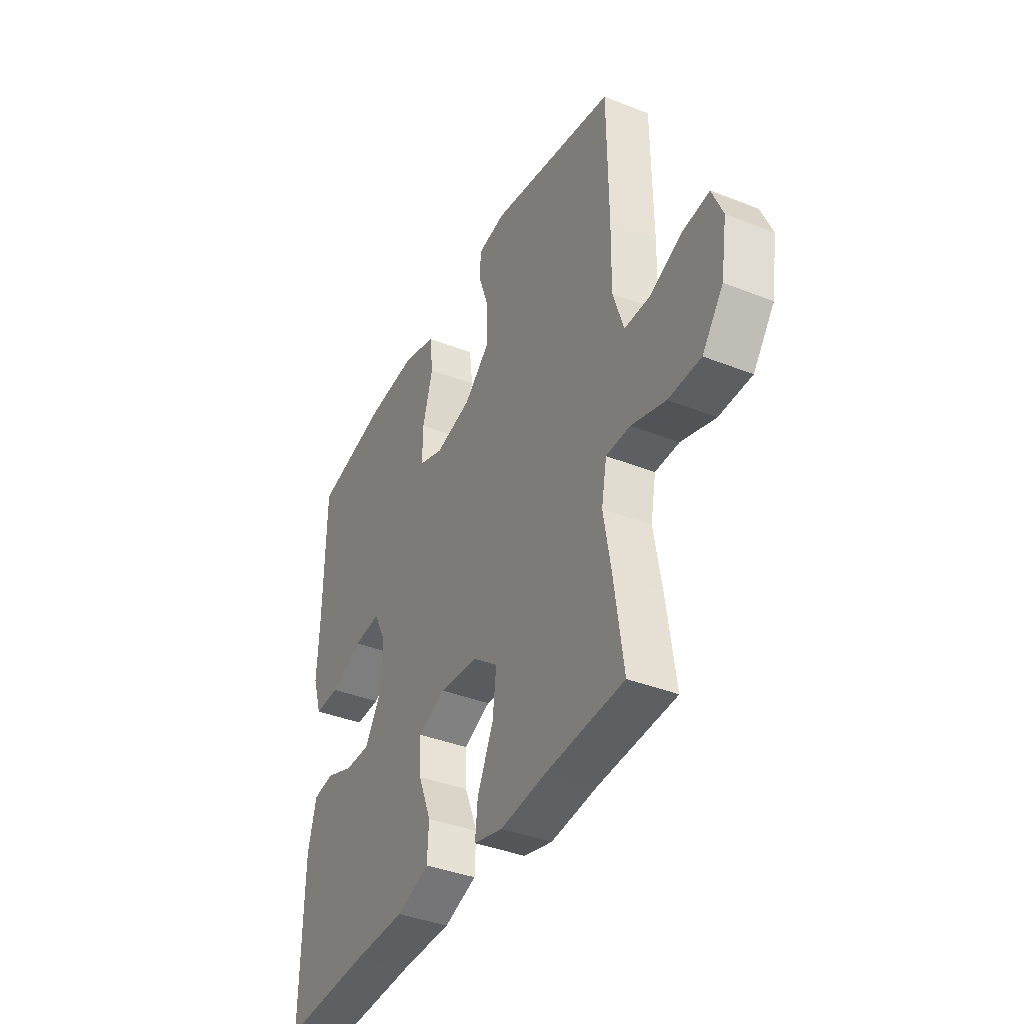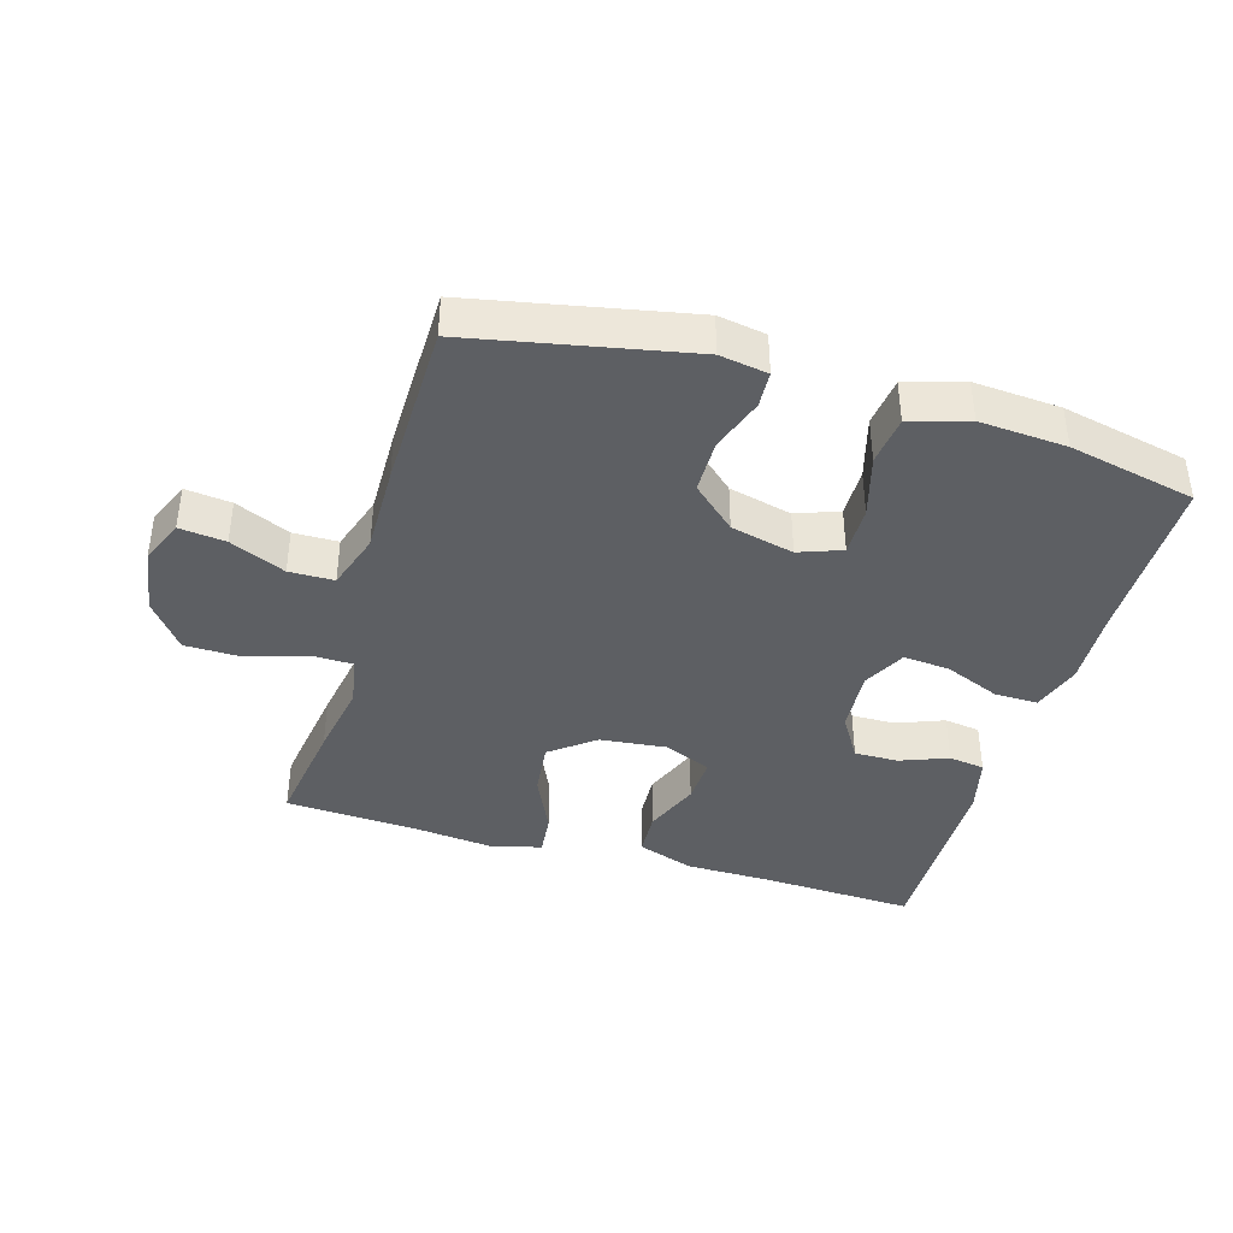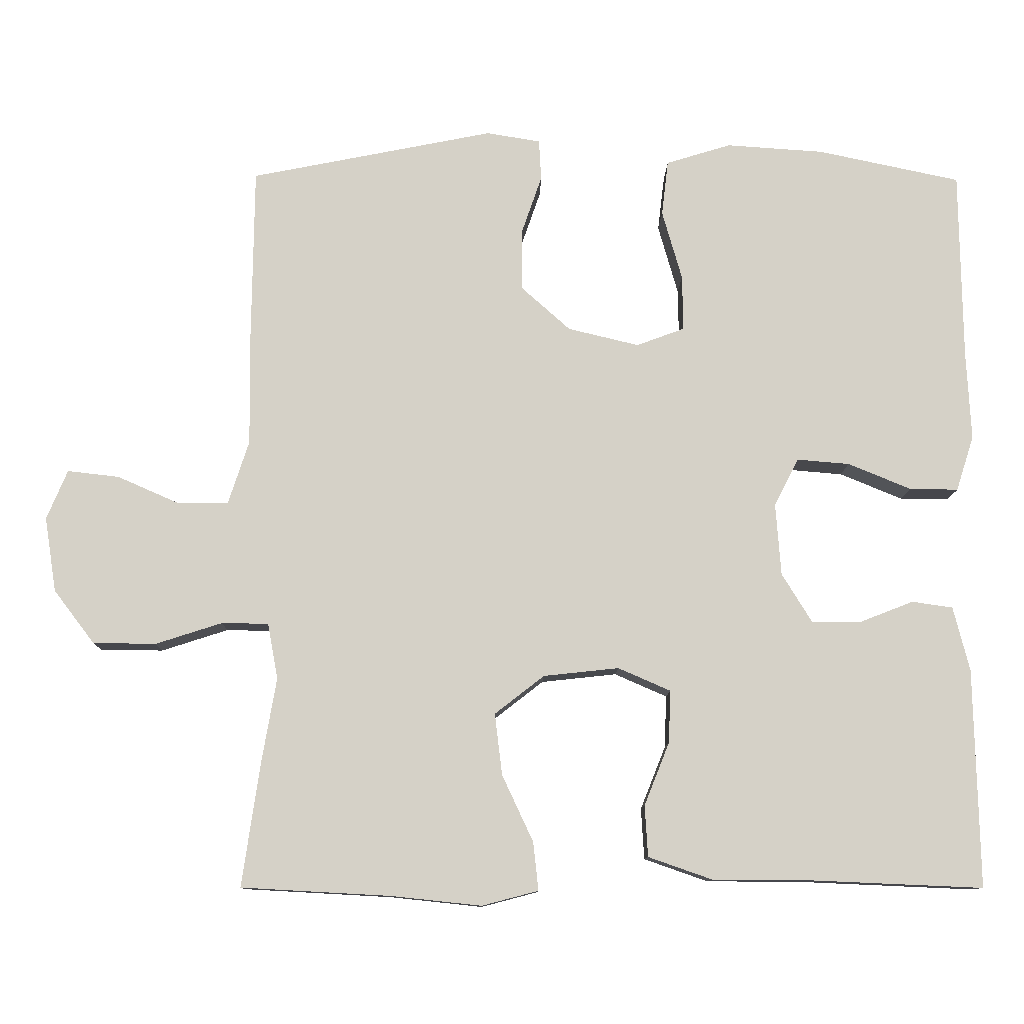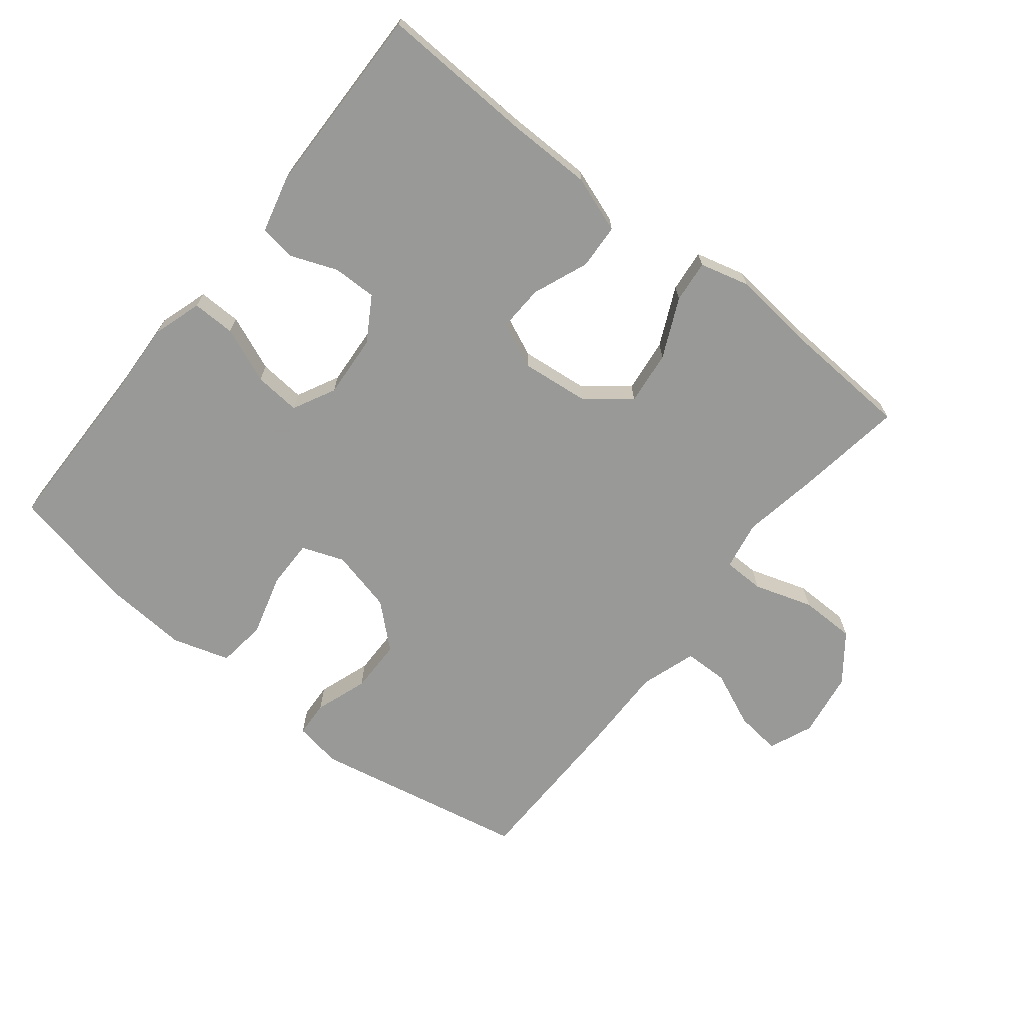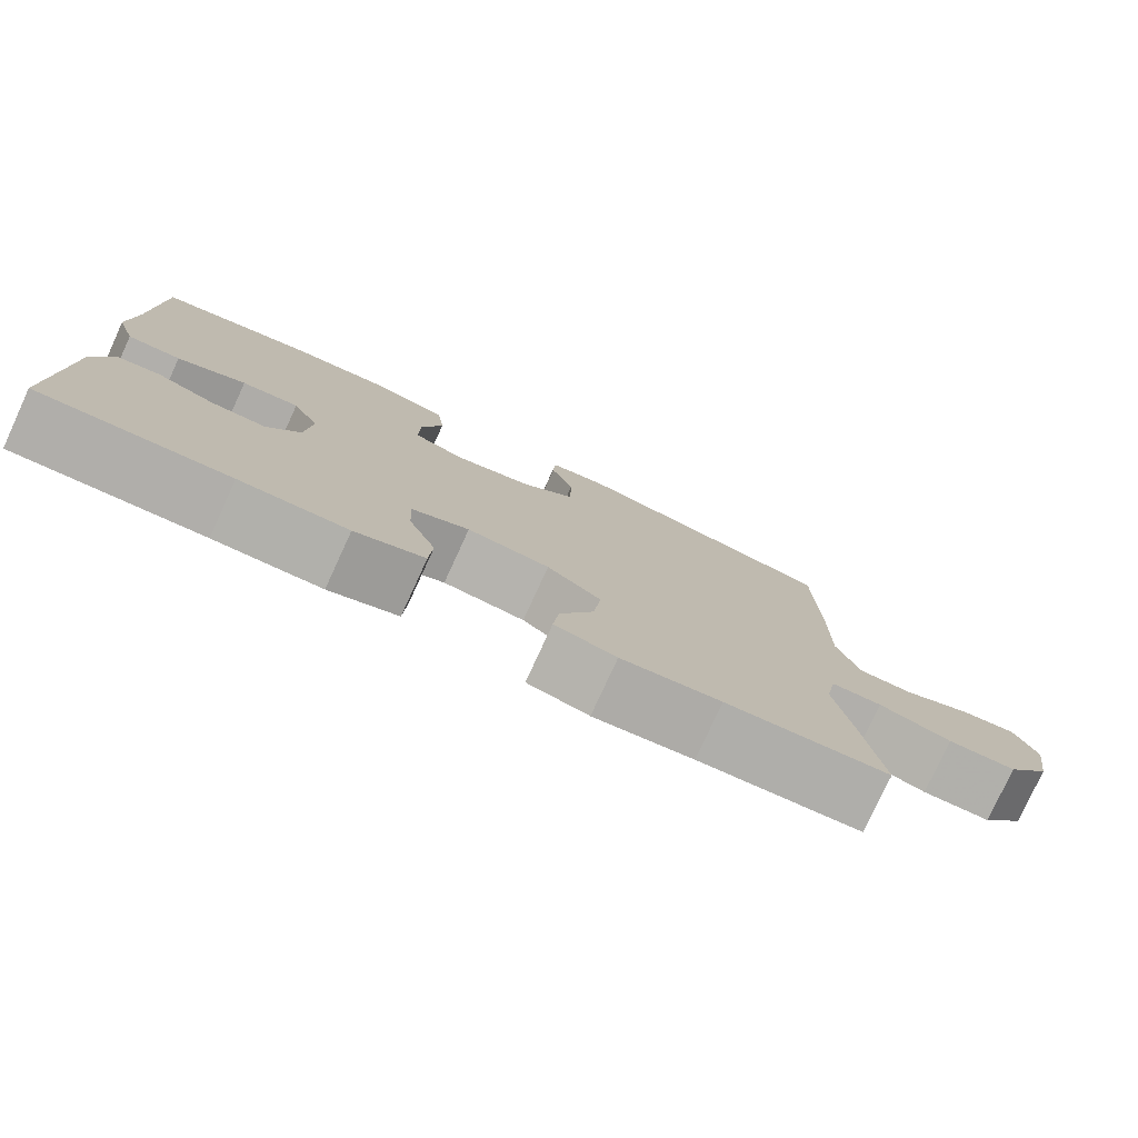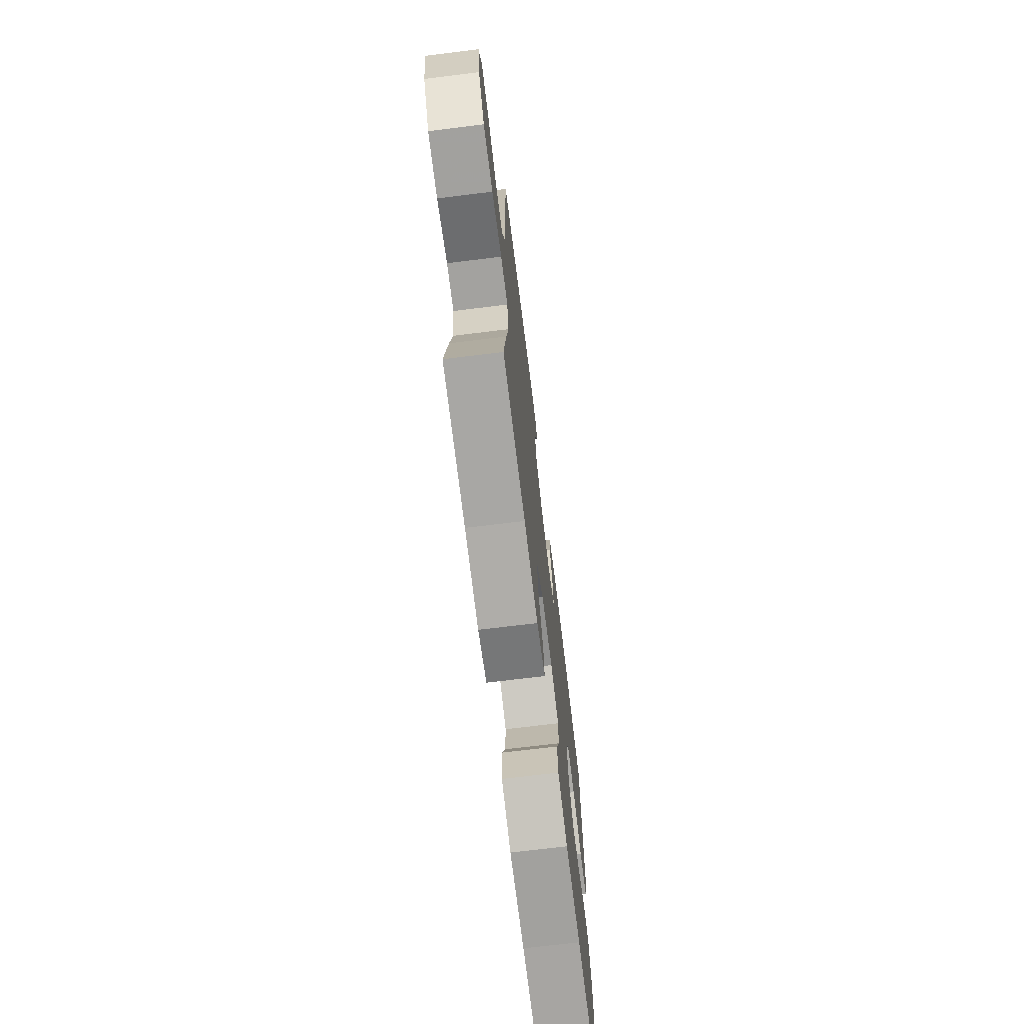
<metadata>
{"format":"obj","ext":"obj","renderer":"f3d","projection":"perspective","resolution":1024,"background":"white","views":[{"elev":-38.8,"azim":-116.4,"up":"+Z"},{"elev":-40.1,"azim":-16.5,"up":"+Y"},{"elev":-10.9,"azim":-1.0,"up":"+Z"},{"elev":-68.8,"azim":141.4,"up":"+Y"},{"elev":-78.6,"azim":155.3,"up":"+Z"},{"elev":-71.5,"azim":-83.0,"up":"+Z"}]}
</metadata>
<code>
v 0.5 0.07 -0.5
v 0.267 0.07 -0.49
v 0.134 0.07 -0.489
v 0.048 0.07 -0.459
v 0.044 0.07 -0.39
v 0.078 0.07 -0.305
v 0.081 0.07 -0.234
v 0.01 0.07 -0.203
v -0.092 0.07 -0.214
v -0.159 0.07 -0.266
v -0.149 0.07 -0.349
v -0.107 0.07 -0.439
v -0.1 0.07 -0.504
v -0.176 0.07 -0.524
v -0.299 0.07 -0.511
v -0.5 0.07 -0.5
v -0.476 0.07 -0.334
v -0.456 0.07 -0.218
v -0.47 0.07 -0.143
v -0.533 0.07 -0.142
v -0.623 0.07 -0.171
v -0.708 0.07 -0.17
v -0.763 0.07 -0.098
v -0.779 0.07 0.003
v -0.751 0.07 0.07
v -0.681 0.07 0.062
v -0.597 0.07 0.025
v -0.529 0.07 0.026
v -0.501 0.07 0.112
v -0.503 0.07 0.246
v -0.5 0.07 0.5
v -0.17 0.07 0.566
v -0.097 0.07 0.554
v -0.094 0.07 0.499
v -0.122 0.07 0.418
v -0.121 0.07 0.336
v -0.055 0.07 0.277
v 0.041 0.07 0.254
v 0.106 0.07 0.278
v 0.105 0.07 0.353
v 0.078 0.07 0.448
v 0.087 0.07 0.523
v 0.175 0.07 0.55
v 0.307 0.07 0.541
v 0.5 0.07 0.5
v 0.503 0.07 0.242
v 0.509 0.07 0.123
v 0.485 0.07 0.048
v 0.419 0.07 0.049
v 0.334 0.07 0.084
v 0.263 0.07 0.09
v 0.23 0.07 0.025
v 0.237 0.07 -0.072
v 0.278 0.07 -0.139
v 0.345 0.07 -0.138
v 0.417 0.07 -0.11
v 0.472 0.07 -0.118
v 0.494 0.07 -0.205
v 0.5 0 -0.5
v 0.267 0 -0.49
v 0.134 0 -0.489
v 0.048 0 -0.459
v 0.044 0 -0.39
v 0.078 0 -0.305
v 0.081 0 -0.234
v 0.01 0 -0.203
v -0.092 0 -0.214
v -0.159 0 -0.266
v -0.149 0 -0.349
v -0.107 0 -0.439
v -0.1 0 -0.504
v -0.176 0 -0.524
v -0.299 0 -0.511
v -0.5 0 -0.5
v -0.476 0 -0.334
v -0.456 0 -0.218
v -0.47 0 -0.143
v -0.533 0 -0.142
v -0.623 0 -0.171
v -0.708 0 -0.17
v -0.763 0 -0.098
v -0.779 0 0.003
v -0.751 0 0.07
v -0.681 0 0.062
v -0.597 0 0.025
v -0.529 0 0.026
v -0.501 0 0.112
v -0.503 0 0.246
v -0.5 0 0.5
v -0.17 0 0.566
v -0.097 0 0.554
v -0.094 0 0.499
v -0.122 0 0.418
v -0.121 0 0.336
v -0.055 0 0.277
v 0.041 0 0.254
v 0.106 0 0.278
v 0.105 0 0.353
v 0.078 0 0.448
v 0.087 0 0.523
v 0.175 0 0.55
v 0.307 0 0.541
v 0.5 0 0.5
v 0.503 0 0.242
v 0.509 0 0.123
v 0.485 0 0.048
v 0.419 0 0.049
v 0.334 0 0.084
v 0.263 0 0.09
v 0.23 0 0.025
v 0.237 0 -0.072
v 0.278 0 -0.139
v 0.345 0 -0.138
v 0.417 0 -0.11
v 0.472 0 -0.118
v 0.494 0 -0.205
f 55 56 57 58
f 54 55 58 1
f 47 48 49 50
f 46 47 50 51
f 45 46 51
f 44 45 51
f 43 44 51 52
f 40 41 42 43
f 39 40 43 52
f 32 33 34 35
f 32 35 36
f 29 30 31 32
f 28 29 32 36
f 24 25 26 27
f 24 27 28
f 23 24 28
f 20 21 22 23
f 19 20 23 28
f 15 16 17 18
f 15 18 19
f 11 12 13 14
f 10 11 14 15
f 3 4 5 6
f 2 3 6 7
f 54 1 2 7
f 53 54 7 8
f 38 39 52 53
f 37 38 53 8
f 36 37 8 9
f 28 36 9 10
f 10 15 19 28
f 116 115 114 113
f 59 116 113 112
f 108 107 106 105
f 109 108 105 104
f 109 104 103
f 109 103 102
f 110 109 102 101
f 101 100 99 98
f 110 101 98 97
f 93 92 91 90
f 94 93 90
f 90 89 88 87
f 94 90 87 86
f 85 84 83 82
f 86 85 82
f 86 82 81
f 81 80 79 78
f 86 81 78 77
f 76 75 74 73
f 77 76 73
f 72 71 70 69
f 73 72 69 68
f 64 63 62 61
f 65 64 61 60
f 65 60 59 112
f 66 65 112 111
f 111 110 97 96
f 66 111 96 95
f 67 66 95 94
f 68 67 94 86
f 86 77 73 68
f 1 59 60 2
f 2 60 61 3
f 3 61 62 4
f 4 62 63 5
f 5 63 64 6
f 6 64 65 7
f 7 65 66 8
f 8 66 67 9
f 9 67 68 10
f 10 68 69 11
f 11 69 70 12
f 12 70 71 13
f 13 71 72 14
f 14 72 73 15
f 15 73 74 16
f 16 74 75 17
f 17 75 76 18
f 18 76 77 19
f 19 77 78 20
f 20 78 79 21
f 21 79 80 22
f 22 80 81 23
f 23 81 82 24
f 24 82 83 25
f 25 83 84 26
f 26 84 85 27
f 27 85 86 28
f 28 86 87 29
f 29 87 88 30
f 30 88 89 31
f 31 89 90 32
f 32 90 91 33
f 33 91 92 34
f 34 92 93 35
f 35 93 94 36
f 36 94 95 37
f 37 95 96 38
f 38 96 97 39
f 39 97 98 40
f 40 98 99 41
f 41 99 100 42
f 42 100 101 43
f 43 101 102 44
f 44 102 103 45
f 45 103 104 46
f 46 104 105 47
f 47 105 106 48
f 48 106 107 49
f 49 107 108 50
f 50 108 109 51
f 51 109 110 52
f 52 110 111 53
f 53 111 112 54
f 54 112 113 55
f 55 113 114 56
f 56 114 115 57
f 57 115 116 58
f 58 116 59 1

</code>
